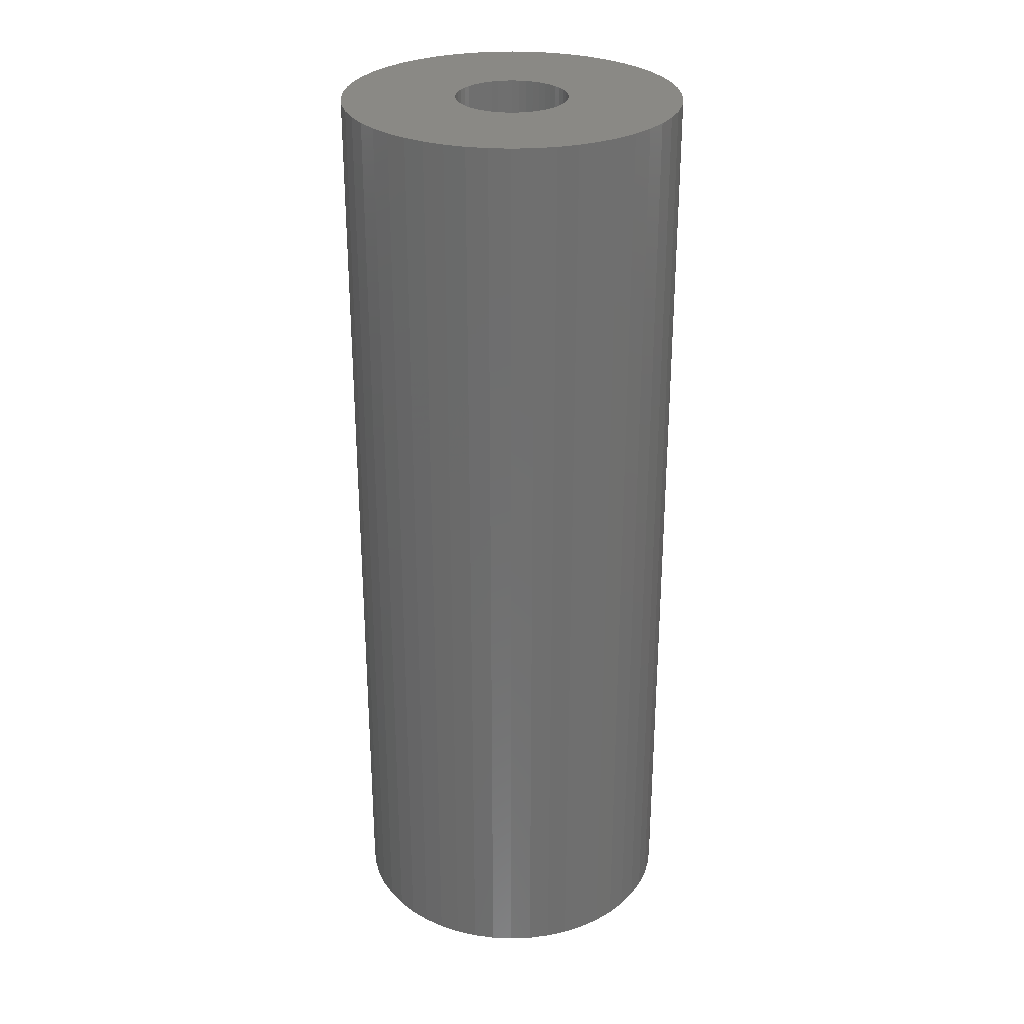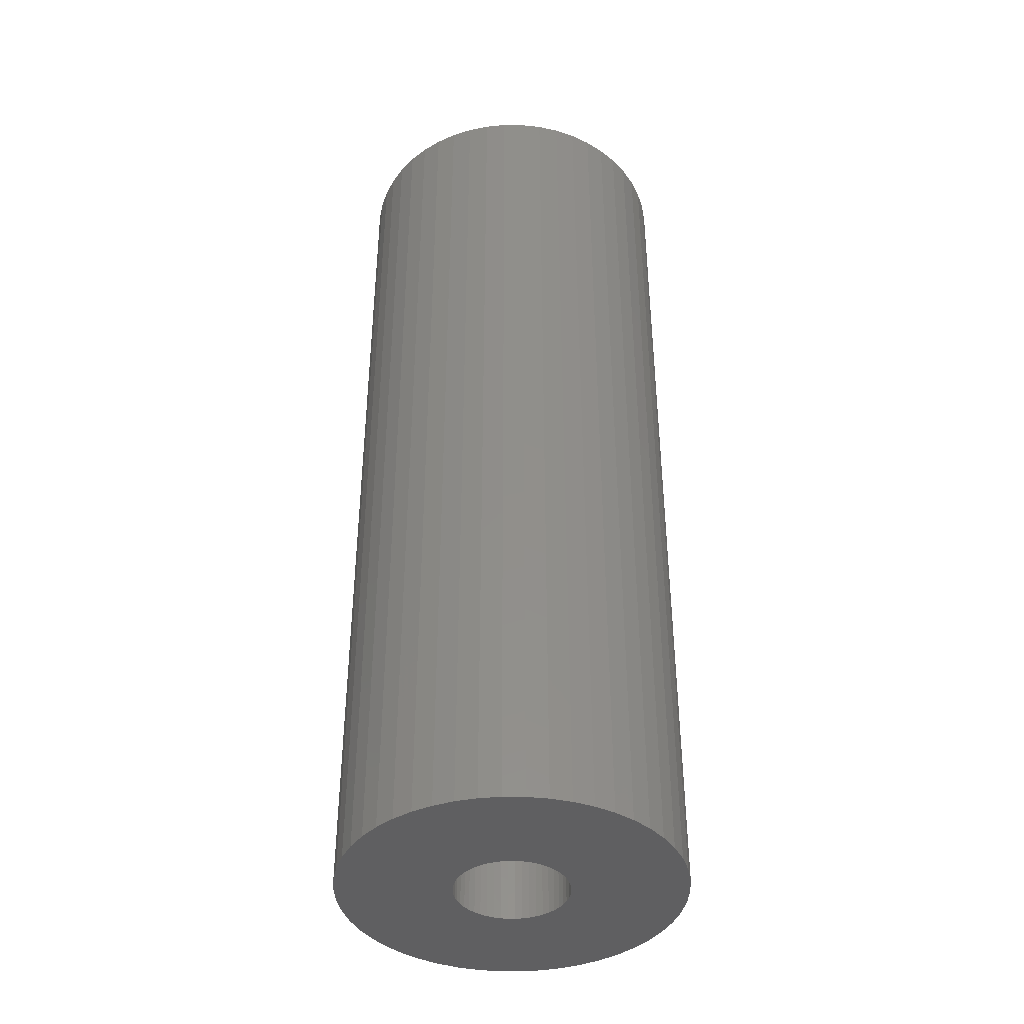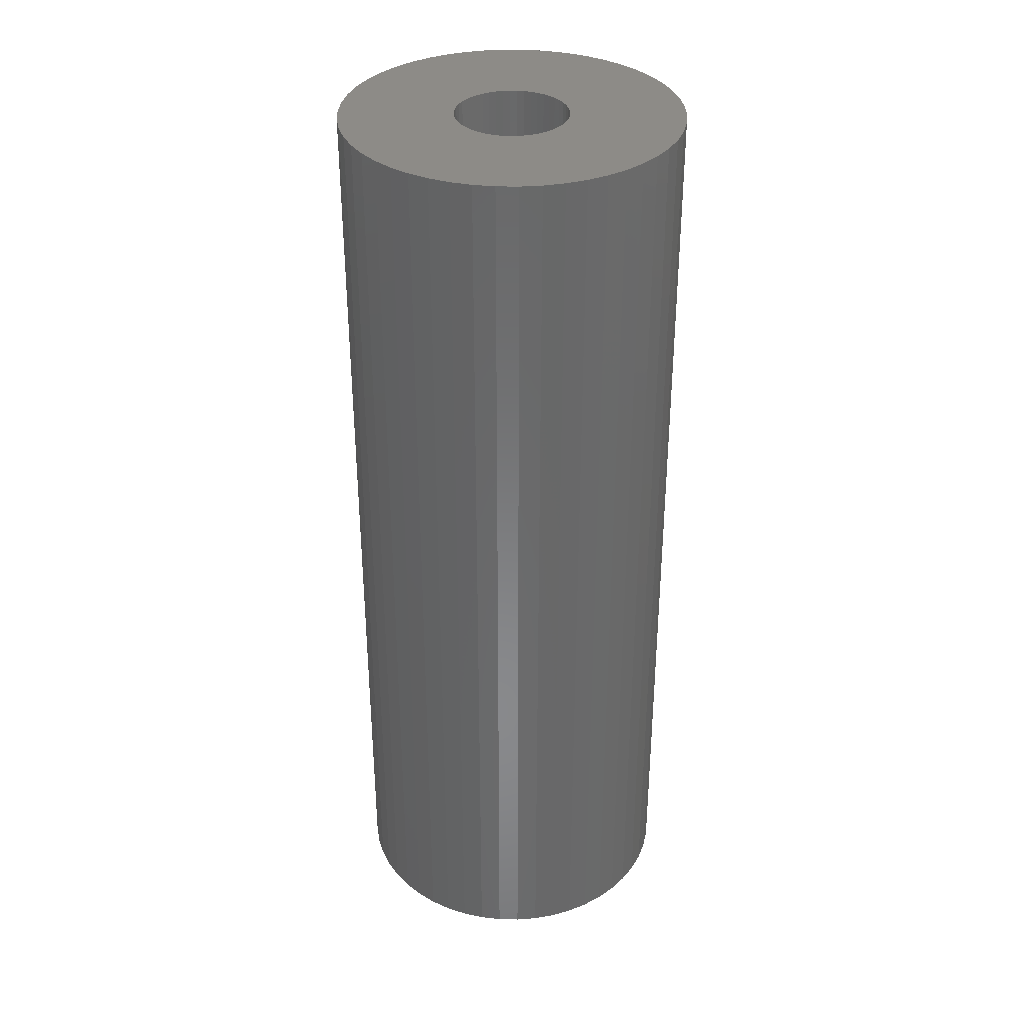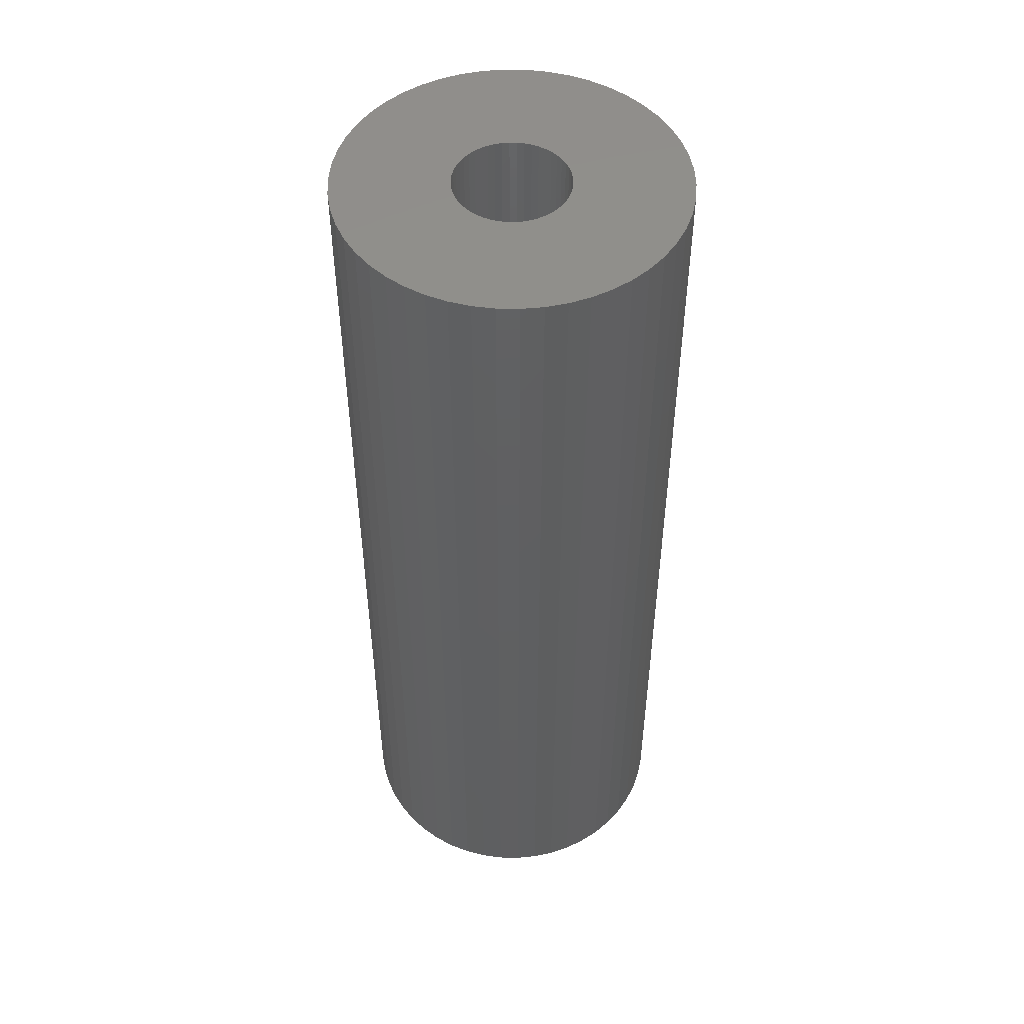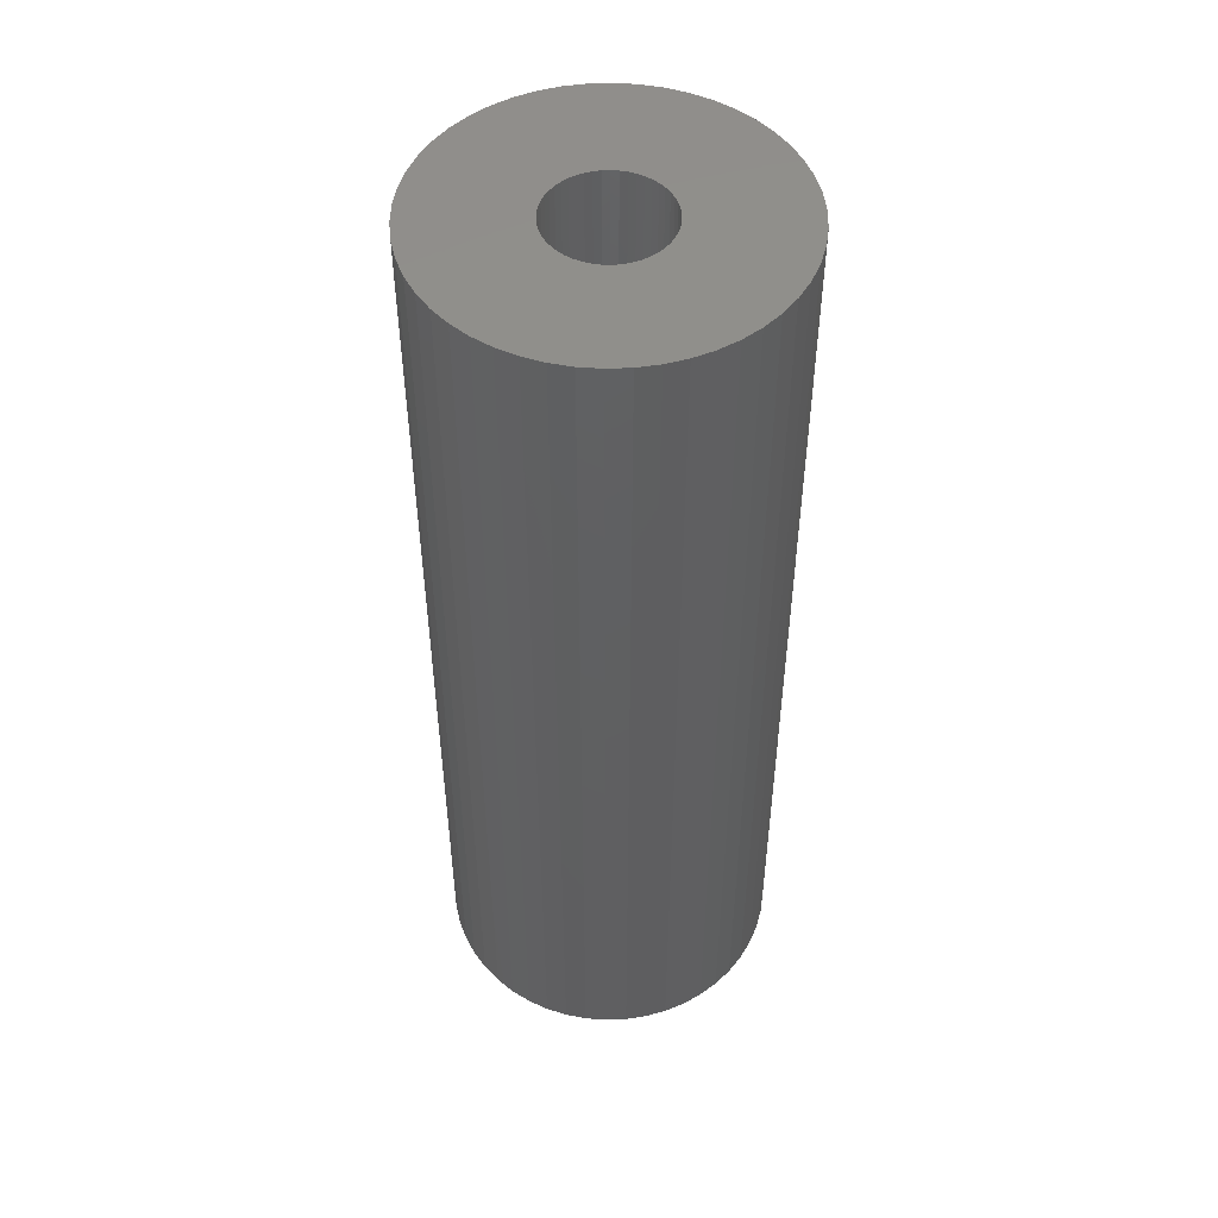
<metadata>
{"format":"stl","ext":"stl","renderer":"f3d","projection":"perspective","resolution":1024,"background":"white","views":[{"elev":28.8,"azim":-118.6,"up":"+Z"},{"elev":-40.2,"azim":93.1,"up":"+Z"},{"elev":34.7,"azim":1.4,"up":"+Z"},{"elev":49.8,"azim":-150.0,"up":"+Z"},{"elev":49.9,"azim":55.1,"up":"+Z"}]}
</metadata>
<code>
# stl→obj: 200 verts, 400 faces
v 18 0 50
v 17.86 2.256 -50
v 17.86 2.256 50
v 18 0 -50
v -18 0 -50
v -17.86 2.256 50
v -17.86 2.256 -50
v -18 0 50
v 1.13 17.96 -50
v -1.13 17.96 50
v 1.13 17.96 50
v -1.13 17.96 -50
v -1.13 -17.96 -50
v 1.13 -17.96 50
v -1.13 -17.96 50
v 1.13 -17.96 -50
v 13.12 12.32 -50
v 11.47 13.87 50
v 13.12 12.32 50
v 11.47 13.87 -50
v -11.47 13.87 -50
v -13.12 12.32 50
v -11.47 13.87 50
v -13.12 12.32 -50
v -5.562 17.12 -50
v -7.664 16.29 50
v -5.562 17.12 50
v -7.664 16.29 -50
v 16.74 6.626 50
v 15.77 8.672 -50
v 15.77 8.672 50
v 16.74 6.626 -50
v 17.43 4.476 -50
v 17.43 4.476 50
v 14.56 10.58 -50
v 14.56 10.58 50
v 7.664 16.29 -50
v 5.562 17.12 50
v 7.664 16.29 50
v 5.562 17.12 -50
v 3.373 17.68 50
v 3.373 17.68 -50
v 9.645 15.2 -50
v 9.645 15.2 50
v -16.74 6.626 -50
v -15.77 8.672 50
v -15.77 8.672 -50
v -16.74 6.626 50
v -14.56 10.58 -50
v -14.56 10.58 50
v -17.43 4.476 -50
v -17.43 4.476 50
v -9.645 15.2 50
v -9.645 15.2 -50
v -3.373 17.68 50
v -3.373 17.68 -50
v 3.373 -17.68 50
v 3.373 -17.68 -50
v 5.562 -17.12 -50
v 7.664 -16.29 50
v 5.562 -17.12 50
v 7.664 -16.29 -50
v 6 0 50
v 5.953 0.752 50
v 17.86 -2.256 50
v 5.811 1.492 50
v 5.953 -0.752 50
v 5.579 2.209 50
v 17.43 -4.476 50
v 5.258 2.891 50
v 5.811 -1.492 50
v 4.854 3.527 50
v 16.74 -6.626 50
v 4.374 4.107 50
v 5.579 -2.209 50
v 3.825 4.623 50
v 15.77 -8.672 50
v 3.215 5.066 50
v 5.258 -2.891 50
v 14.56 -10.58 50
v 2.555 5.429 50
v 1.854 5.706 50
v 1.124 5.894 50
v 0.3767 5.988 50
v -0.3767 5.988 50
v -1.124 5.894 50
v -1.854 5.706 50
v -2.555 5.429 50
v -3.215 5.066 50
v -3.825 4.623 50
v -4.374 4.107 50
v -4.854 3.527 50
v -5.258 2.891 50
v 4.854 -3.527 50
v 13.12 -12.32 50
v 4.374 -4.107 50
v 11.47 -13.87 50
v 3.825 -4.623 50
v 9.645 -15.2 50
v 3.215 -5.066 50
v 2.555 -5.429 50
v 1.854 -5.706 50
v 1.124 -5.894 50
v 0.3767 -5.988 50
v -0.3767 -5.988 50
v -1.124 -5.894 50
v -3.373 -17.68 50
v -1.854 -5.706 50
v -5.562 -17.12 50
v -2.555 -5.429 50
v -7.664 -16.29 50
v -3.215 -5.066 50
v -9.645 -15.2 50
v -3.825 -4.623 50
v -11.47 -13.87 50
v -4.374 -4.107 50
v -13.12 -12.32 50
v -4.854 -3.527 50
v -14.56 -10.58 50
v -5.258 -2.891 50
v -15.77 -8.672 50
v -5.579 -2.209 50
v -16.74 -6.626 50
v -5.811 -1.492 50
v -17.43 -4.476 50
v -5.953 -0.752 50
v -17.86 -2.256 50
v -6 0 50
v -5.579 2.209 50
v -5.811 1.492 50
v -5.953 0.752 50
v 17.86 -2.256 -50
v 14.56 -10.58 -50
v 13.12 -12.32 -50
v 17.43 -4.476 -50
v 16.74 -6.626 -50
v -13.12 -12.32 -50
v -11.47 -13.87 -50
v -15.77 -8.672 -50
v -16.74 -6.626 -50
v -14.56 -10.58 -50
v 6 0 -50
v 5.953 -0.752 -50
v 5.811 -1.492 -50
v 5.953 0.752 -50
v 5.579 -2.209 -50
v 15.77 -8.672 -50
v 5.258 -2.891 -50
v 5.811 1.492 -50
v 4.854 -3.527 -50
v 4.374 -4.107 -50
v 11.47 -13.87 -50
v 5.579 2.209 -50
v 3.825 -4.623 -50
v 9.645 -15.2 -50
v 3.215 -5.066 -50
v 5.258 2.891 -50
v 2.555 -5.429 -50
v 1.854 -5.706 -50
v 1.124 -5.894 -50
v 0.3767 -5.988 -50
v -0.3767 -5.988 -50
v -1.124 -5.894 -50
v -3.373 -17.68 -50
v -1.854 -5.706 -50
v -5.562 -17.12 -50
v -2.555 -5.429 -50
v -7.664 -16.29 -50
v -3.215 -5.066 -50
v -9.645 -15.2 -50
v -3.825 -4.623 -50
v -4.374 -4.107 -50
v -4.854 -3.527 -50
v -5.258 -2.891 -50
v 4.854 3.527 -50
v 4.374 4.107 -50
v 3.825 4.623 -50
v 3.215 5.066 -50
v 2.555 5.429 -50
v 1.854 5.706 -50
v 1.124 5.894 -50
v 0.3767 5.988 -50
v -0.3767 5.988 -50
v -1.124 5.894 -50
v -1.854 5.706 -50
v -2.555 5.429 -50
v -3.215 5.066 -50
v -3.825 4.623 -50
v -4.374 4.107 -50
v -4.854 3.527 -50
v -5.258 2.891 -50
v -5.579 2.209 -50
v -5.811 1.492 -50
v -5.953 0.752 -50
v -6 0 -50
v -5.579 -2.209 -50
v -5.811 -1.492 -50
v -17.43 -4.476 -50
v -5.953 -0.752 -50
v -17.86 -2.256 -50
f 1 2 3
f 2 1 4
f 5 6 7
f 6 5 8
f 9 10 11
f 10 9 12
f 13 14 15
f 14 13 16
f 17 18 19
f 18 17 20
f 21 22 23
f 22 21 24
f 25 26 27
f 26 25 28
f 29 30 31
f 30 29 32
f 3 33 34
f 33 3 2
f 31 35 36
f 35 31 30
f 37 38 39
f 38 37 40
f 40 41 38
f 41 40 42
f 43 39 44
f 39 43 37
f 45 46 47
f 46 45 48
f 49 22 24
f 22 49 50
f 51 48 45
f 48 51 52
f 28 53 26
f 53 28 54
f 12 55 10
f 55 12 56
f 16 57 14
f 57 16 58
f 59 60 61
f 60 59 62
f 34 32 29
f 32 34 33
f 36 17 19
f 17 36 35
f 42 11 41
f 11 42 9
f 20 44 18
f 44 20 43
f 47 50 49
f 50 47 46
f 7 52 51
f 52 7 6
f 63 1 3
f 64 3 34
f 1 63 65
f 66 34 29
f 67 65 63
f 68 29 31
f 65 67 69
f 70 31 36
f 71 69 67
f 72 36 19
f 69 71 73
f 74 19 18
f 75 73 71
f 76 18 44
f 73 75 77
f 78 44 39
f 79 77 75
f 77 79 80
f 3 64 63
f 34 66 64
f 29 68 66
f 81 39 38
f 31 70 68
f 36 72 70
f 19 74 72
f 18 76 74
f 82 38 41
f 44 78 76
f 39 81 78
f 38 82 81
f 83 41 11
f 41 83 82
f 11 84 83
f 11 85 84
f 10 85 11
f 85 10 86
f 55 86 10
f 86 55 87
f 27 87 55
f 87 27 88
f 26 88 27
f 88 26 89
f 53 89 26
f 89 53 90
f 23 90 53
f 90 23 91
f 22 91 23
f 91 22 92
f 50 92 22
f 92 50 93
f 94 80 79
f 80 94 95
f 96 95 94
f 95 96 97
f 98 97 96
f 97 98 99
f 100 99 98
f 99 100 60
f 101 60 100
f 60 101 61
f 102 61 101
f 61 102 57
f 103 57 102
f 57 103 14
f 104 14 103
f 105 14 104
f 15 105 106
f 105 15 14
f 107 106 108
f 109 108 110
f 111 110 112
f 106 107 15
f 113 112 114
f 115 114 116
f 117 116 118
f 119 118 120
f 108 109 107
f 121 120 122
f 123 122 124
f 125 124 126
f 127 126 128
f 46 93 50
f 110 111 109
f 93 46 129
f 112 113 111
f 48 129 46
f 114 115 113
f 129 48 130
f 116 117 115
f 52 130 48
f 118 119 117
f 130 52 131
f 120 121 119
f 6 131 52
f 122 123 121
f 131 6 128
f 124 125 123
f 8 128 6
f 126 127 125
f 128 8 127
f 54 23 53
f 23 54 21
f 56 27 55
f 27 56 25
f 65 4 1
f 4 65 132
f 95 133 80
f 133 95 134
f 73 135 69
f 135 73 136
f 69 132 65
f 132 69 135
f 137 115 117
f 115 137 138
f 139 123 140
f 123 139 121
f 137 119 141
f 119 137 117
f 142 4 132
f 143 132 135
f 4 142 2
f 144 135 136
f 145 2 142
f 146 136 147
f 2 145 33
f 148 147 133
f 149 33 145
f 150 133 134
f 33 149 32
f 151 134 152
f 153 32 149
f 154 152 155
f 32 153 30
f 156 155 62
f 157 30 153
f 30 157 35
f 132 143 142
f 135 144 143
f 136 146 144
f 158 62 59
f 147 148 146
f 133 150 148
f 134 151 150
f 152 154 151
f 159 59 58
f 155 156 154
f 62 158 156
f 59 159 158
f 160 58 16
f 58 160 159
f 16 161 160
f 16 162 161
f 13 162 16
f 162 13 163
f 164 163 13
f 163 164 165
f 166 165 164
f 165 166 167
f 168 167 166
f 167 168 169
f 170 169 168
f 169 170 171
f 138 171 170
f 171 138 172
f 137 172 138
f 172 137 173
f 141 173 137
f 173 141 174
f 175 35 157
f 35 175 17
f 176 17 175
f 17 176 20
f 177 20 176
f 20 177 43
f 178 43 177
f 43 178 37
f 179 37 178
f 37 179 40
f 180 40 179
f 40 180 42
f 181 42 180
f 42 181 9
f 182 9 181
f 183 9 182
f 12 183 184
f 183 12 9
f 56 184 185
f 25 185 186
f 28 186 187
f 184 56 12
f 54 187 188
f 21 188 189
f 24 189 190
f 49 190 191
f 185 25 56
f 47 191 192
f 45 192 193
f 51 193 194
f 7 194 195
f 139 174 141
f 186 28 25
f 174 139 196
f 187 54 28
f 140 196 139
f 188 21 54
f 196 140 197
f 189 24 21
f 198 197 140
f 190 49 24
f 197 198 199
f 191 47 49
f 200 199 198
f 192 45 47
f 199 200 195
f 193 51 45
f 5 195 200
f 194 7 51
f 195 5 7
f 62 99 60
f 99 62 155
f 80 147 77
f 147 80 133
f 140 125 198
f 125 140 123
f 58 61 57
f 61 58 59
f 77 136 73
f 136 77 147
f 164 15 107
f 15 164 13
f 168 109 111
f 109 168 166
f 170 111 113
f 111 170 168
f 141 121 139
f 121 141 119
f 198 127 200
f 127 198 125
f 200 8 5
f 8 200 127
f 152 95 97
f 95 152 134
f 155 97 99
f 97 155 152
f 166 107 109
f 107 166 164
f 138 113 115
f 113 138 170
f 130 192 129
f 192 130 193
f 157 72 175
f 72 157 70
f 181 82 83
f 82 181 180
f 180 81 82
f 81 180 179
f 186 87 88
f 87 186 185
f 129 191 93
f 191 129 192
f 144 67 143
f 67 144 71
f 177 74 76
f 74 177 176
f 182 83 84
f 83 182 181
f 179 78 81
f 78 179 178
f 92 189 91
f 189 92 190
f 184 85 86
f 85 184 183
f 189 90 91
f 90 189 188
f 142 64 145
f 64 142 63
f 156 101 100
f 101 156 158
f 171 116 114
f 116 171 172
f 120 196 122
f 196 120 174
f 175 74 176
f 74 175 72
f 183 84 85
f 84 183 182
f 178 76 78
f 76 178 177
f 128 194 131
f 194 128 195
f 93 190 92
f 190 93 191
f 185 86 87
f 86 185 184
f 188 89 90
f 89 188 187
f 187 88 89
f 88 187 186
f 143 63 142
f 63 143 67
f 118 174 120
f 174 118 173
f 160 104 103
f 104 160 161
f 158 102 101
f 102 158 159
f 153 70 157
f 70 153 68
f 149 68 153
f 68 149 66
f 145 66 149
f 66 145 64
f 131 193 130
f 193 131 194
f 148 75 146
f 75 148 79
f 146 71 144
f 71 146 75
f 151 98 96
f 98 151 154
f 151 94 150
f 94 151 96
f 150 79 148
f 79 150 94
f 167 112 110
f 112 167 169
f 163 108 106
f 108 163 165
f 162 106 105
f 106 162 163
f 126 195 128
f 195 126 199
f 122 197 124
f 197 122 196
f 116 173 118
f 173 116 172
f 159 103 102
f 103 159 160
f 154 100 98
f 100 154 156
f 161 105 104
f 105 161 162
f 169 114 112
f 114 169 171
f 124 199 126
f 199 124 197
f 165 110 108
f 110 165 167

</code>
